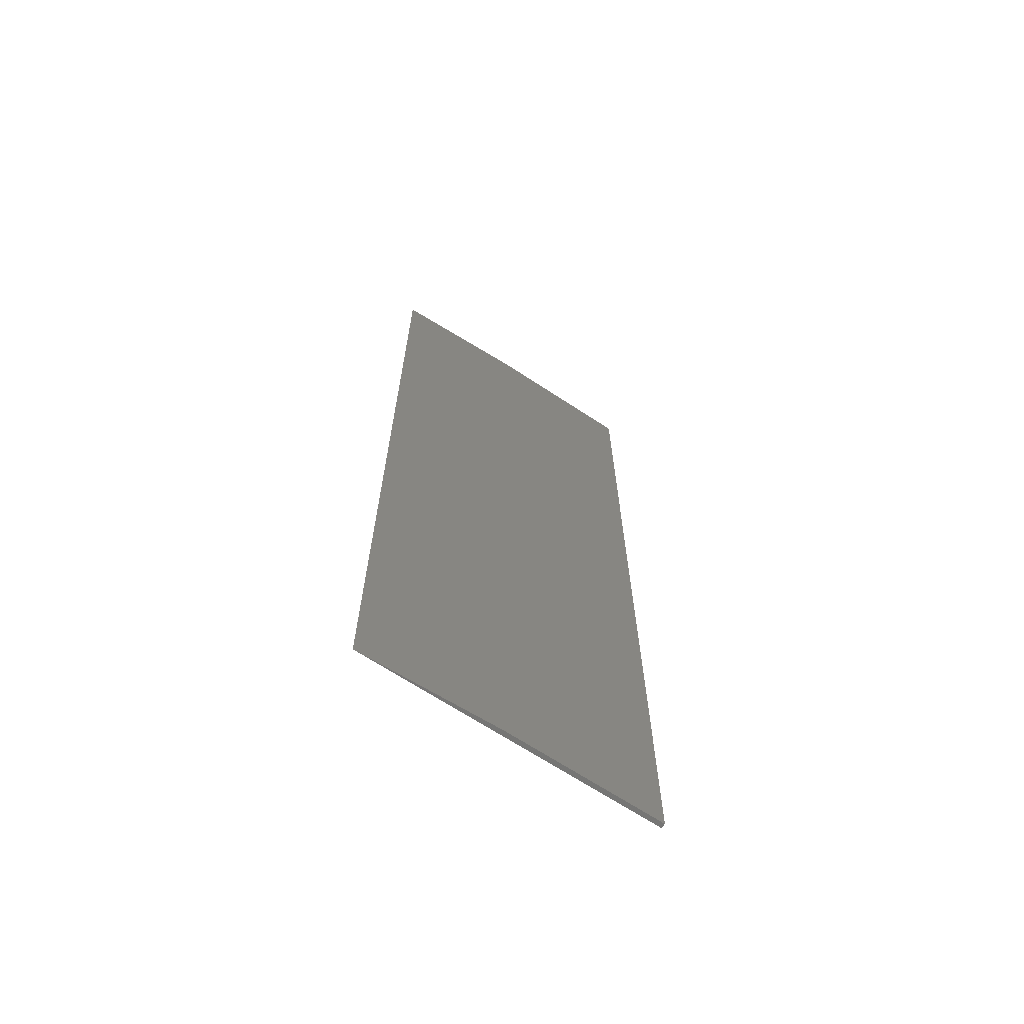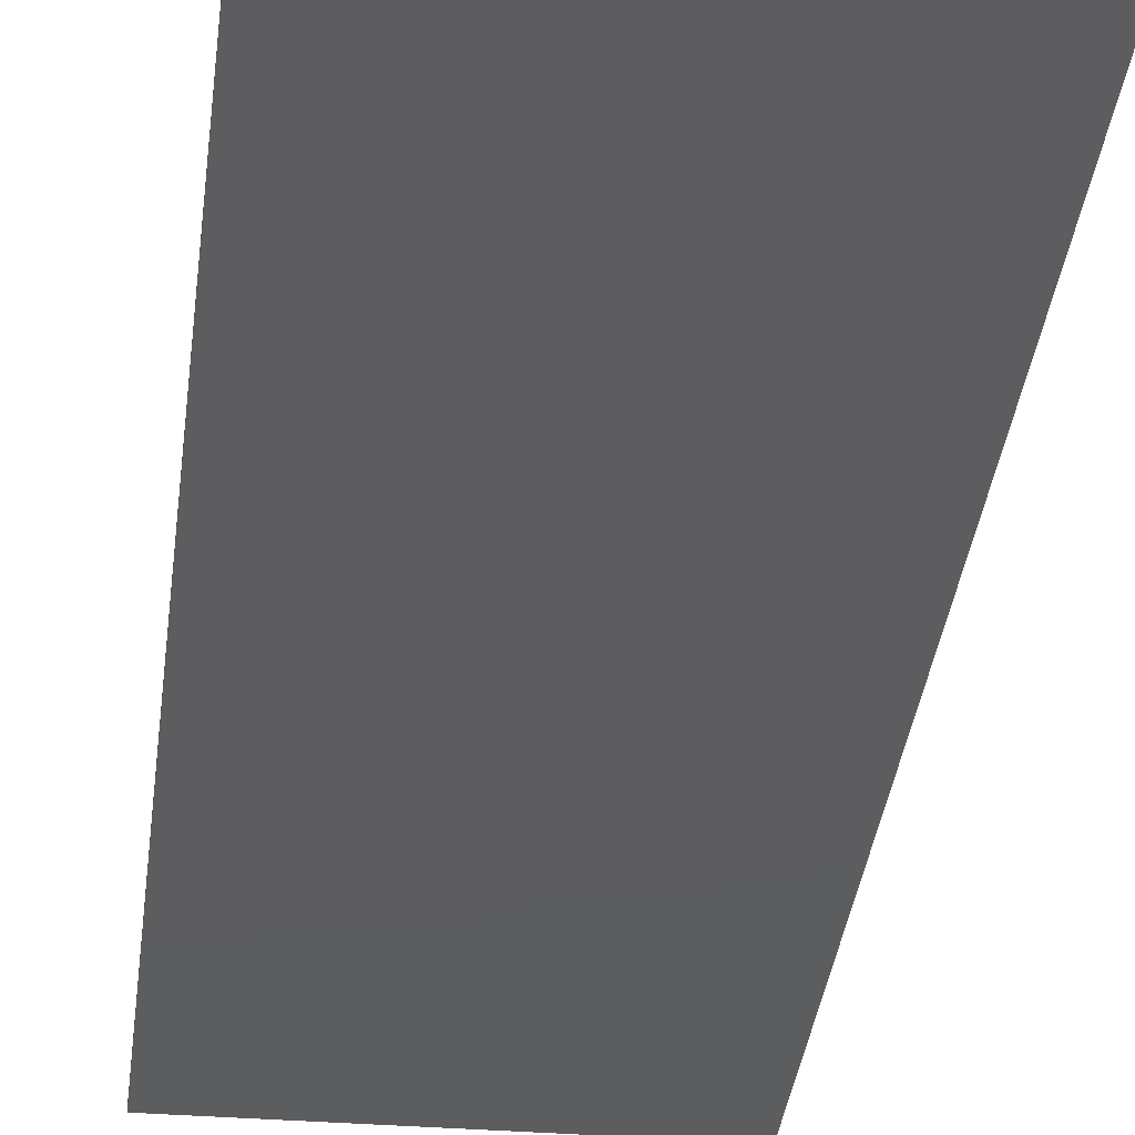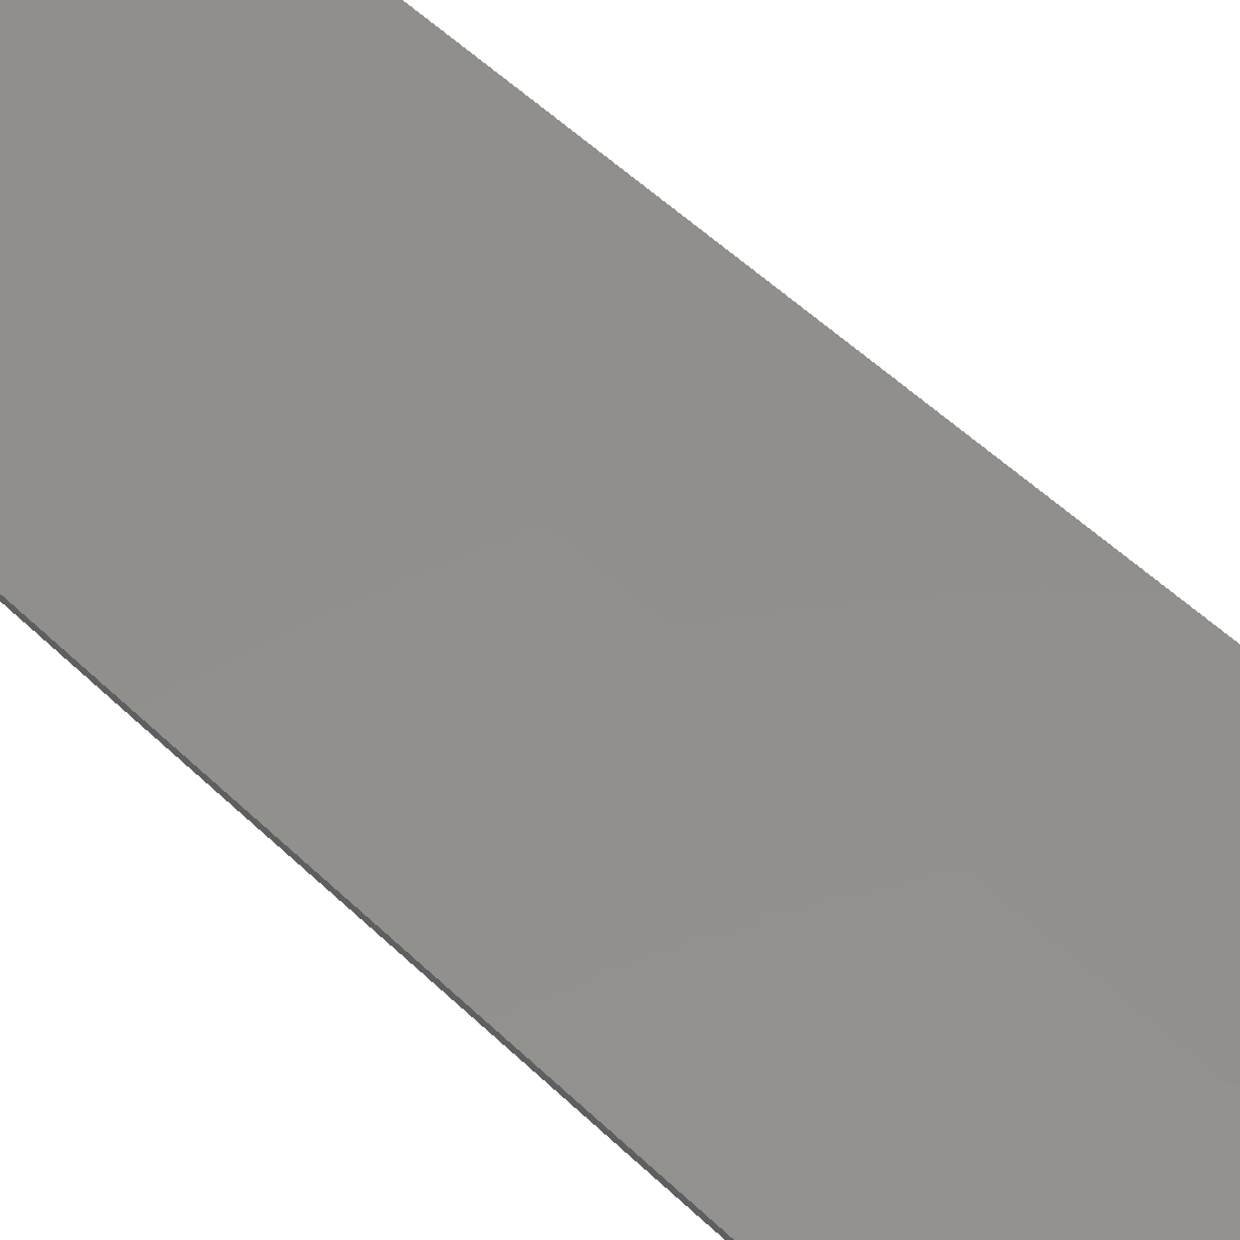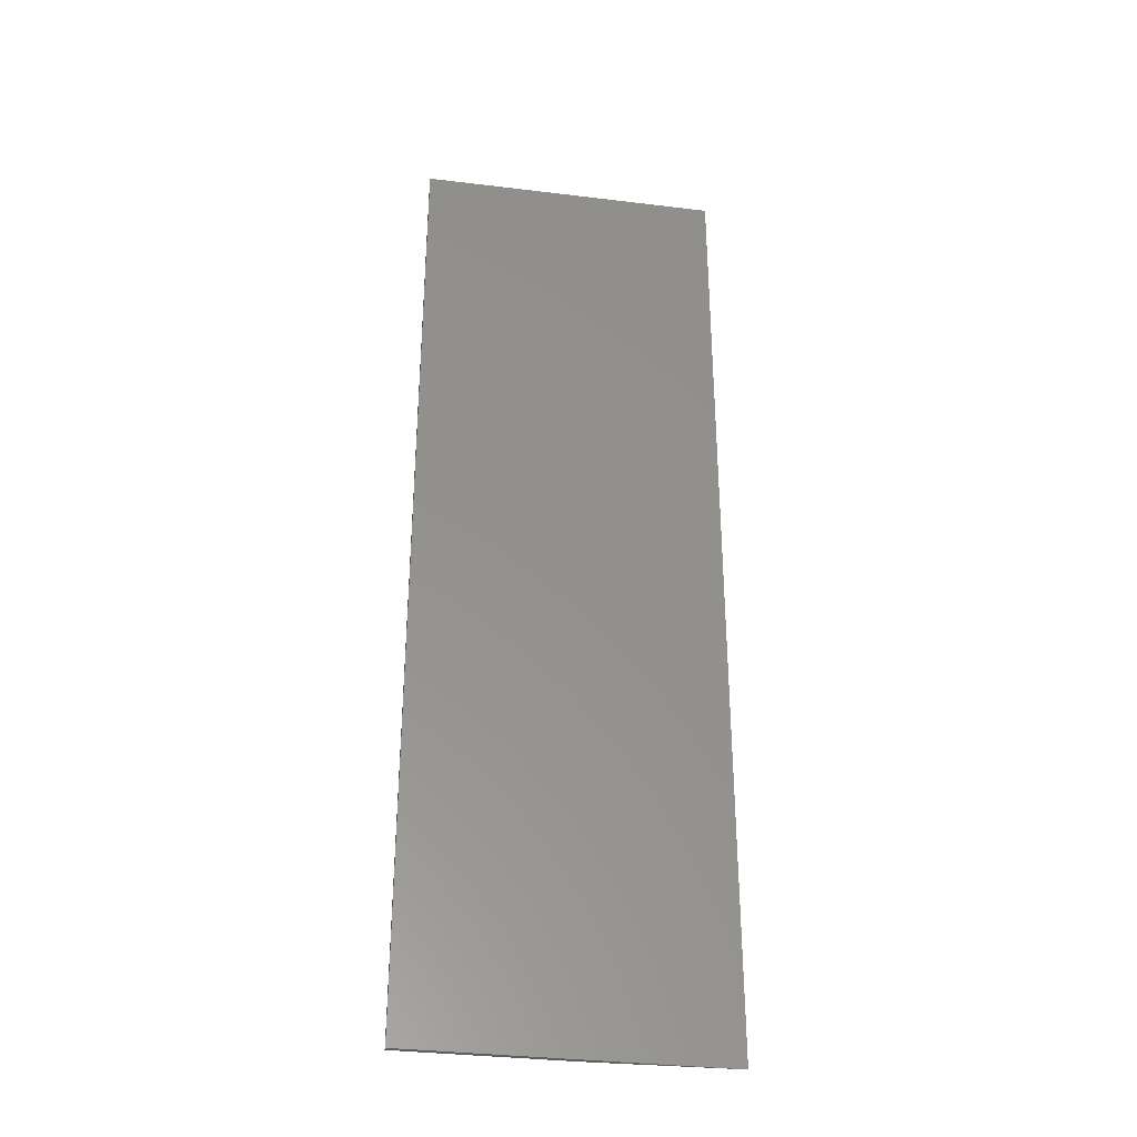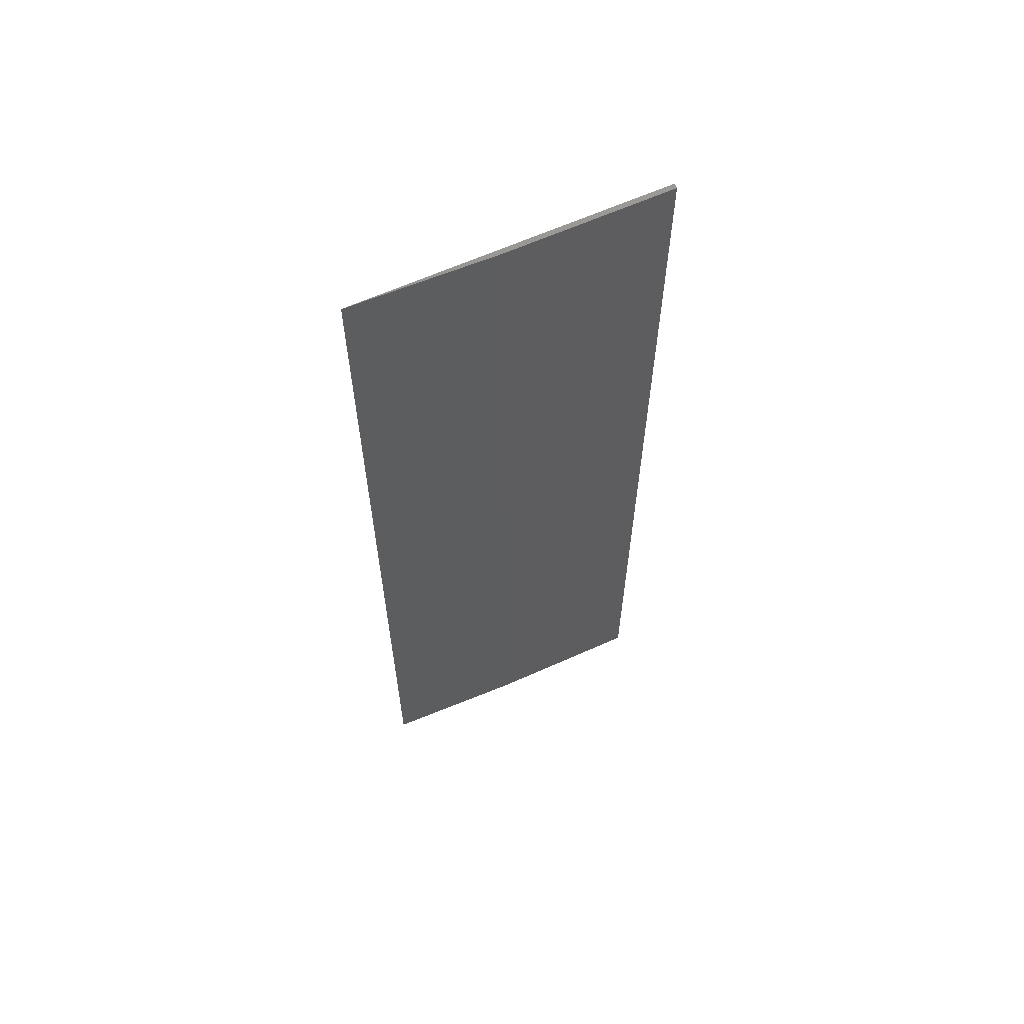
<metadata>
{"format":"stl","ext":"stl","renderer":"f3d","projection":"perspective","resolution":1024,"background":"white","views":[{"elev":-67.7,"azim":146.6,"up":"+Z"},{"elev":-32.3,"azim":-6.3,"up":"+Y"},{"elev":52.2,"azim":-43.9,"up":"+Y"},{"elev":-34.0,"azim":-9.4,"up":"+Z"},{"elev":63.4,"azim":155.6,"up":"+Z"}]}
</metadata>
<code>
# stl→obj: 8 verts, 12 faces
v 0.31 0 0
v 0 0 1
v 0 0 0
v 0.31 0 1
v 0.165 0.005 0
v 0.165 0.005 1
v 0 0.005 0
v 0 0.005 1
f 1 2 3
f 1 4 2
f 5 4 1
f 5 6 4
f 5 7 8
f 5 8 6
f 7 3 2
f 7 2 8
f 5 3 7
f 1 3 5
f 6 8 2
f 4 6 2

</code>
